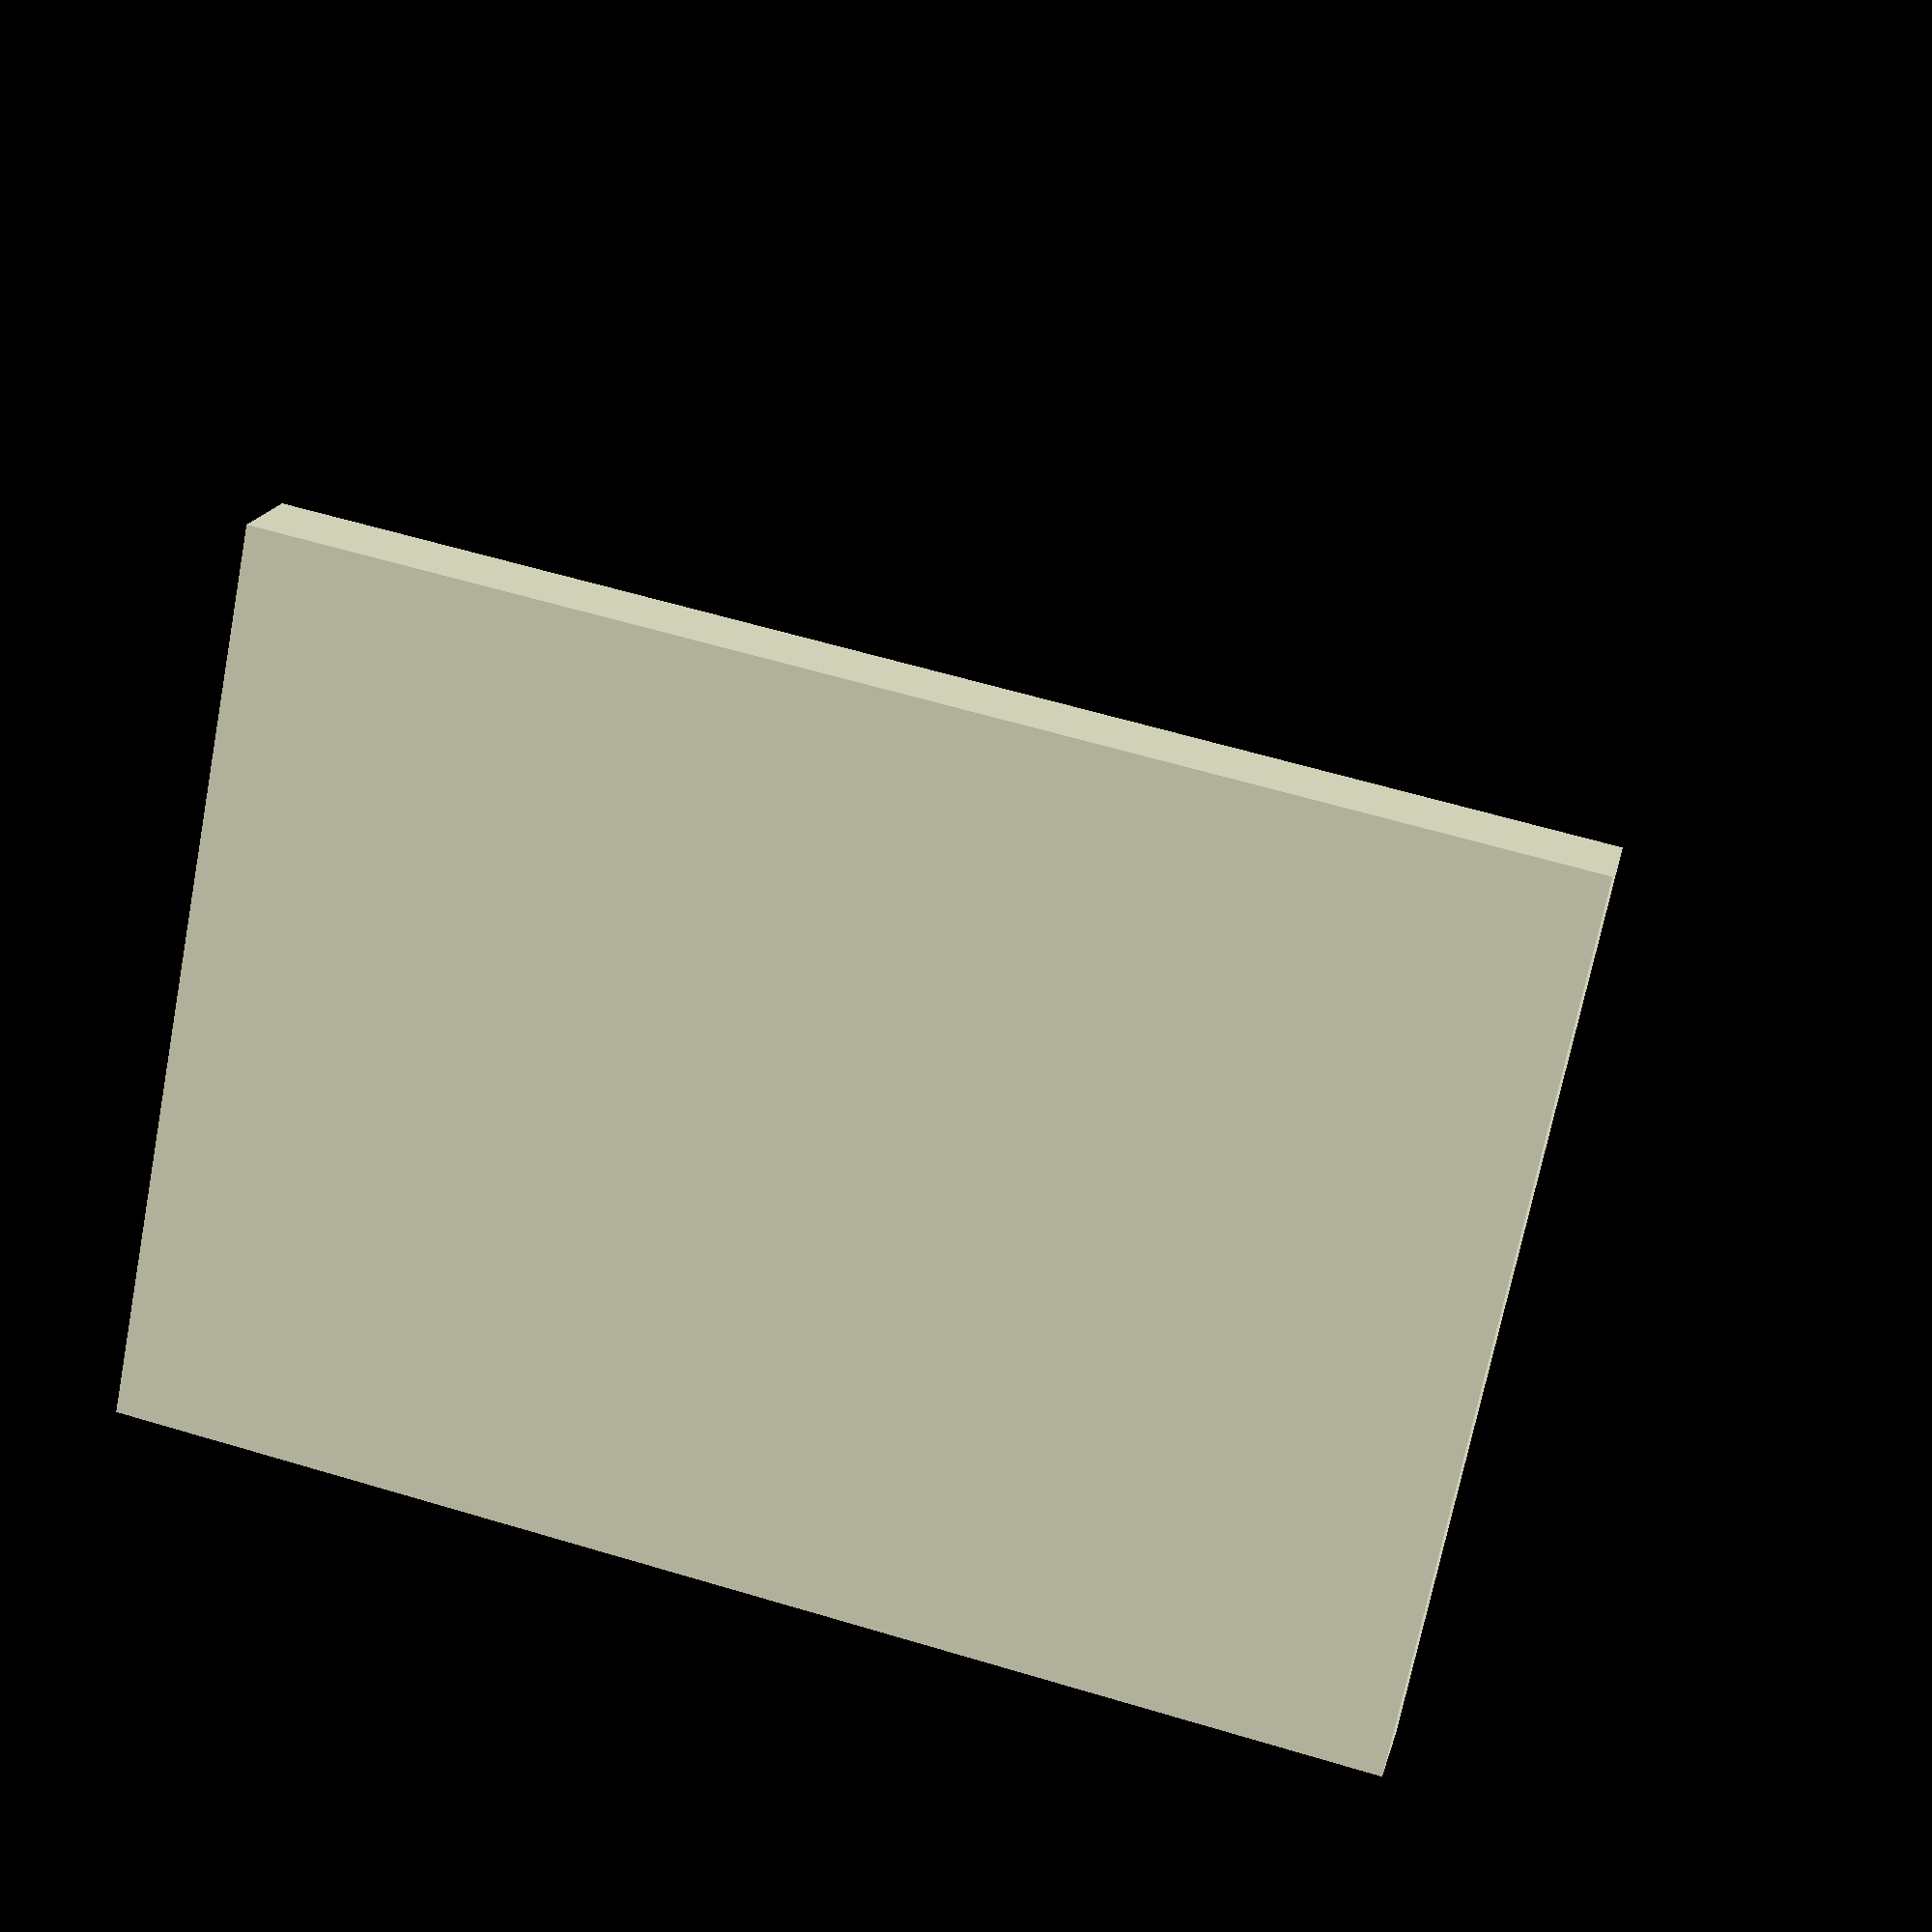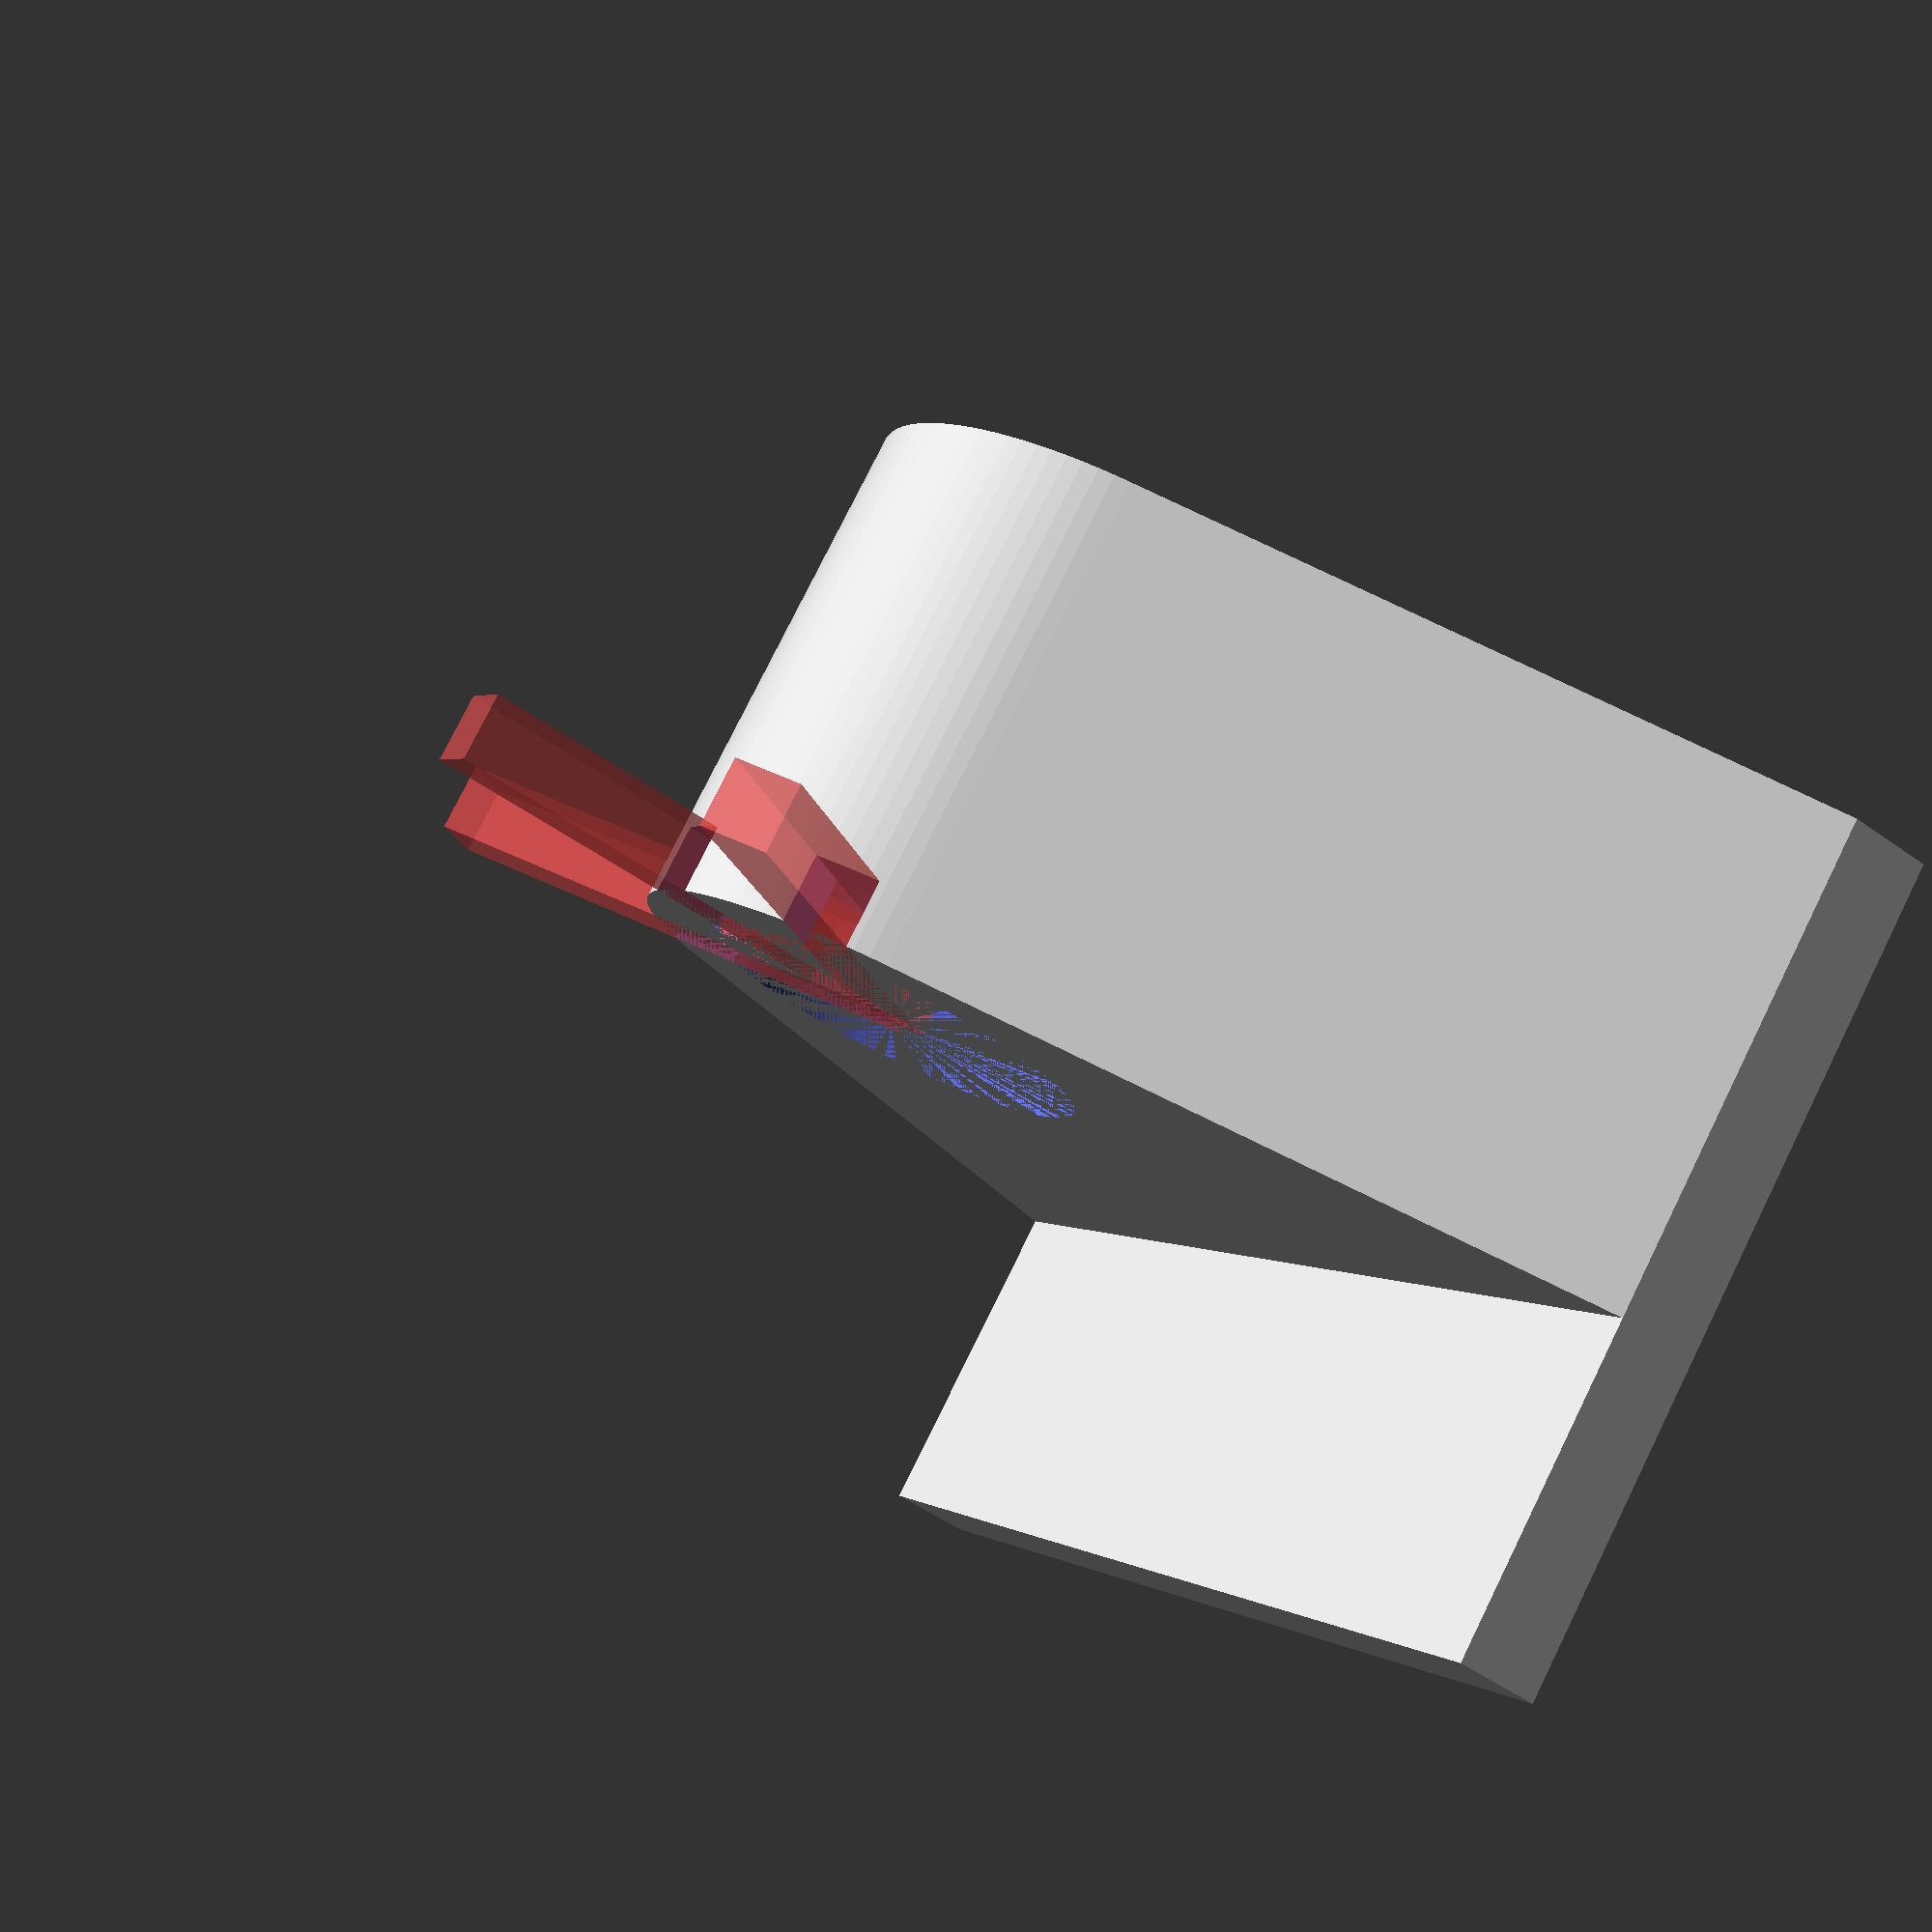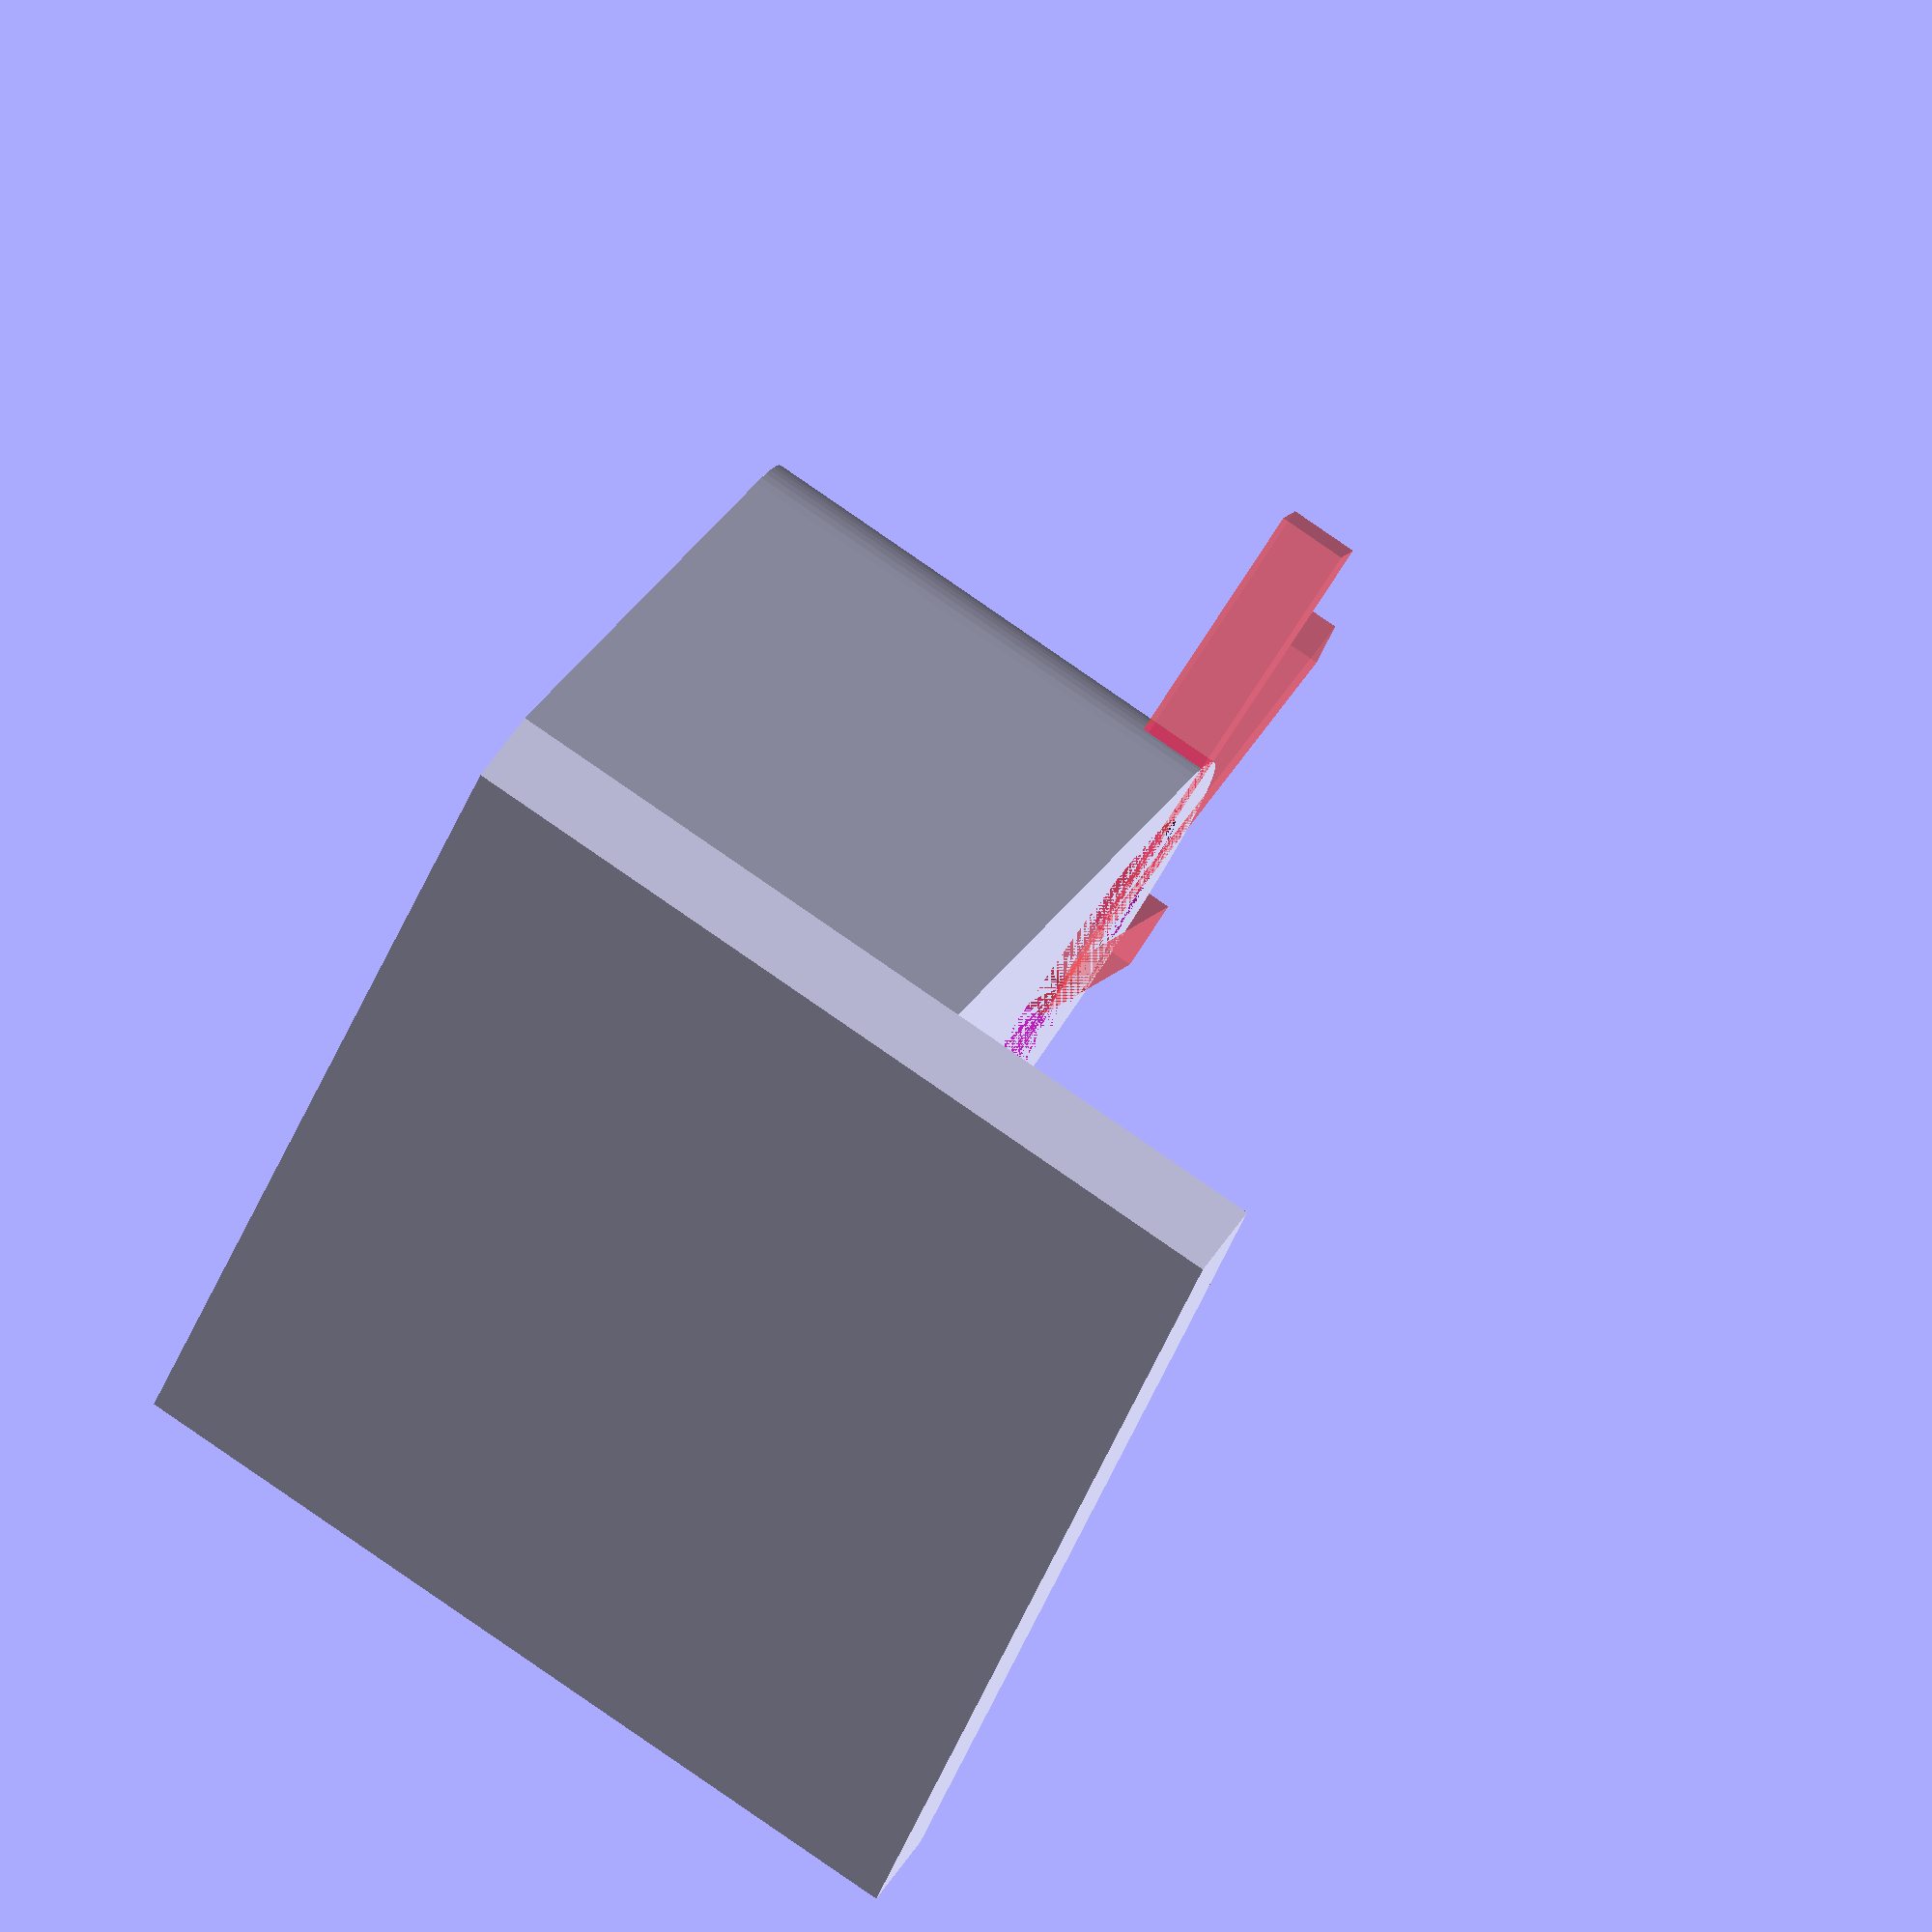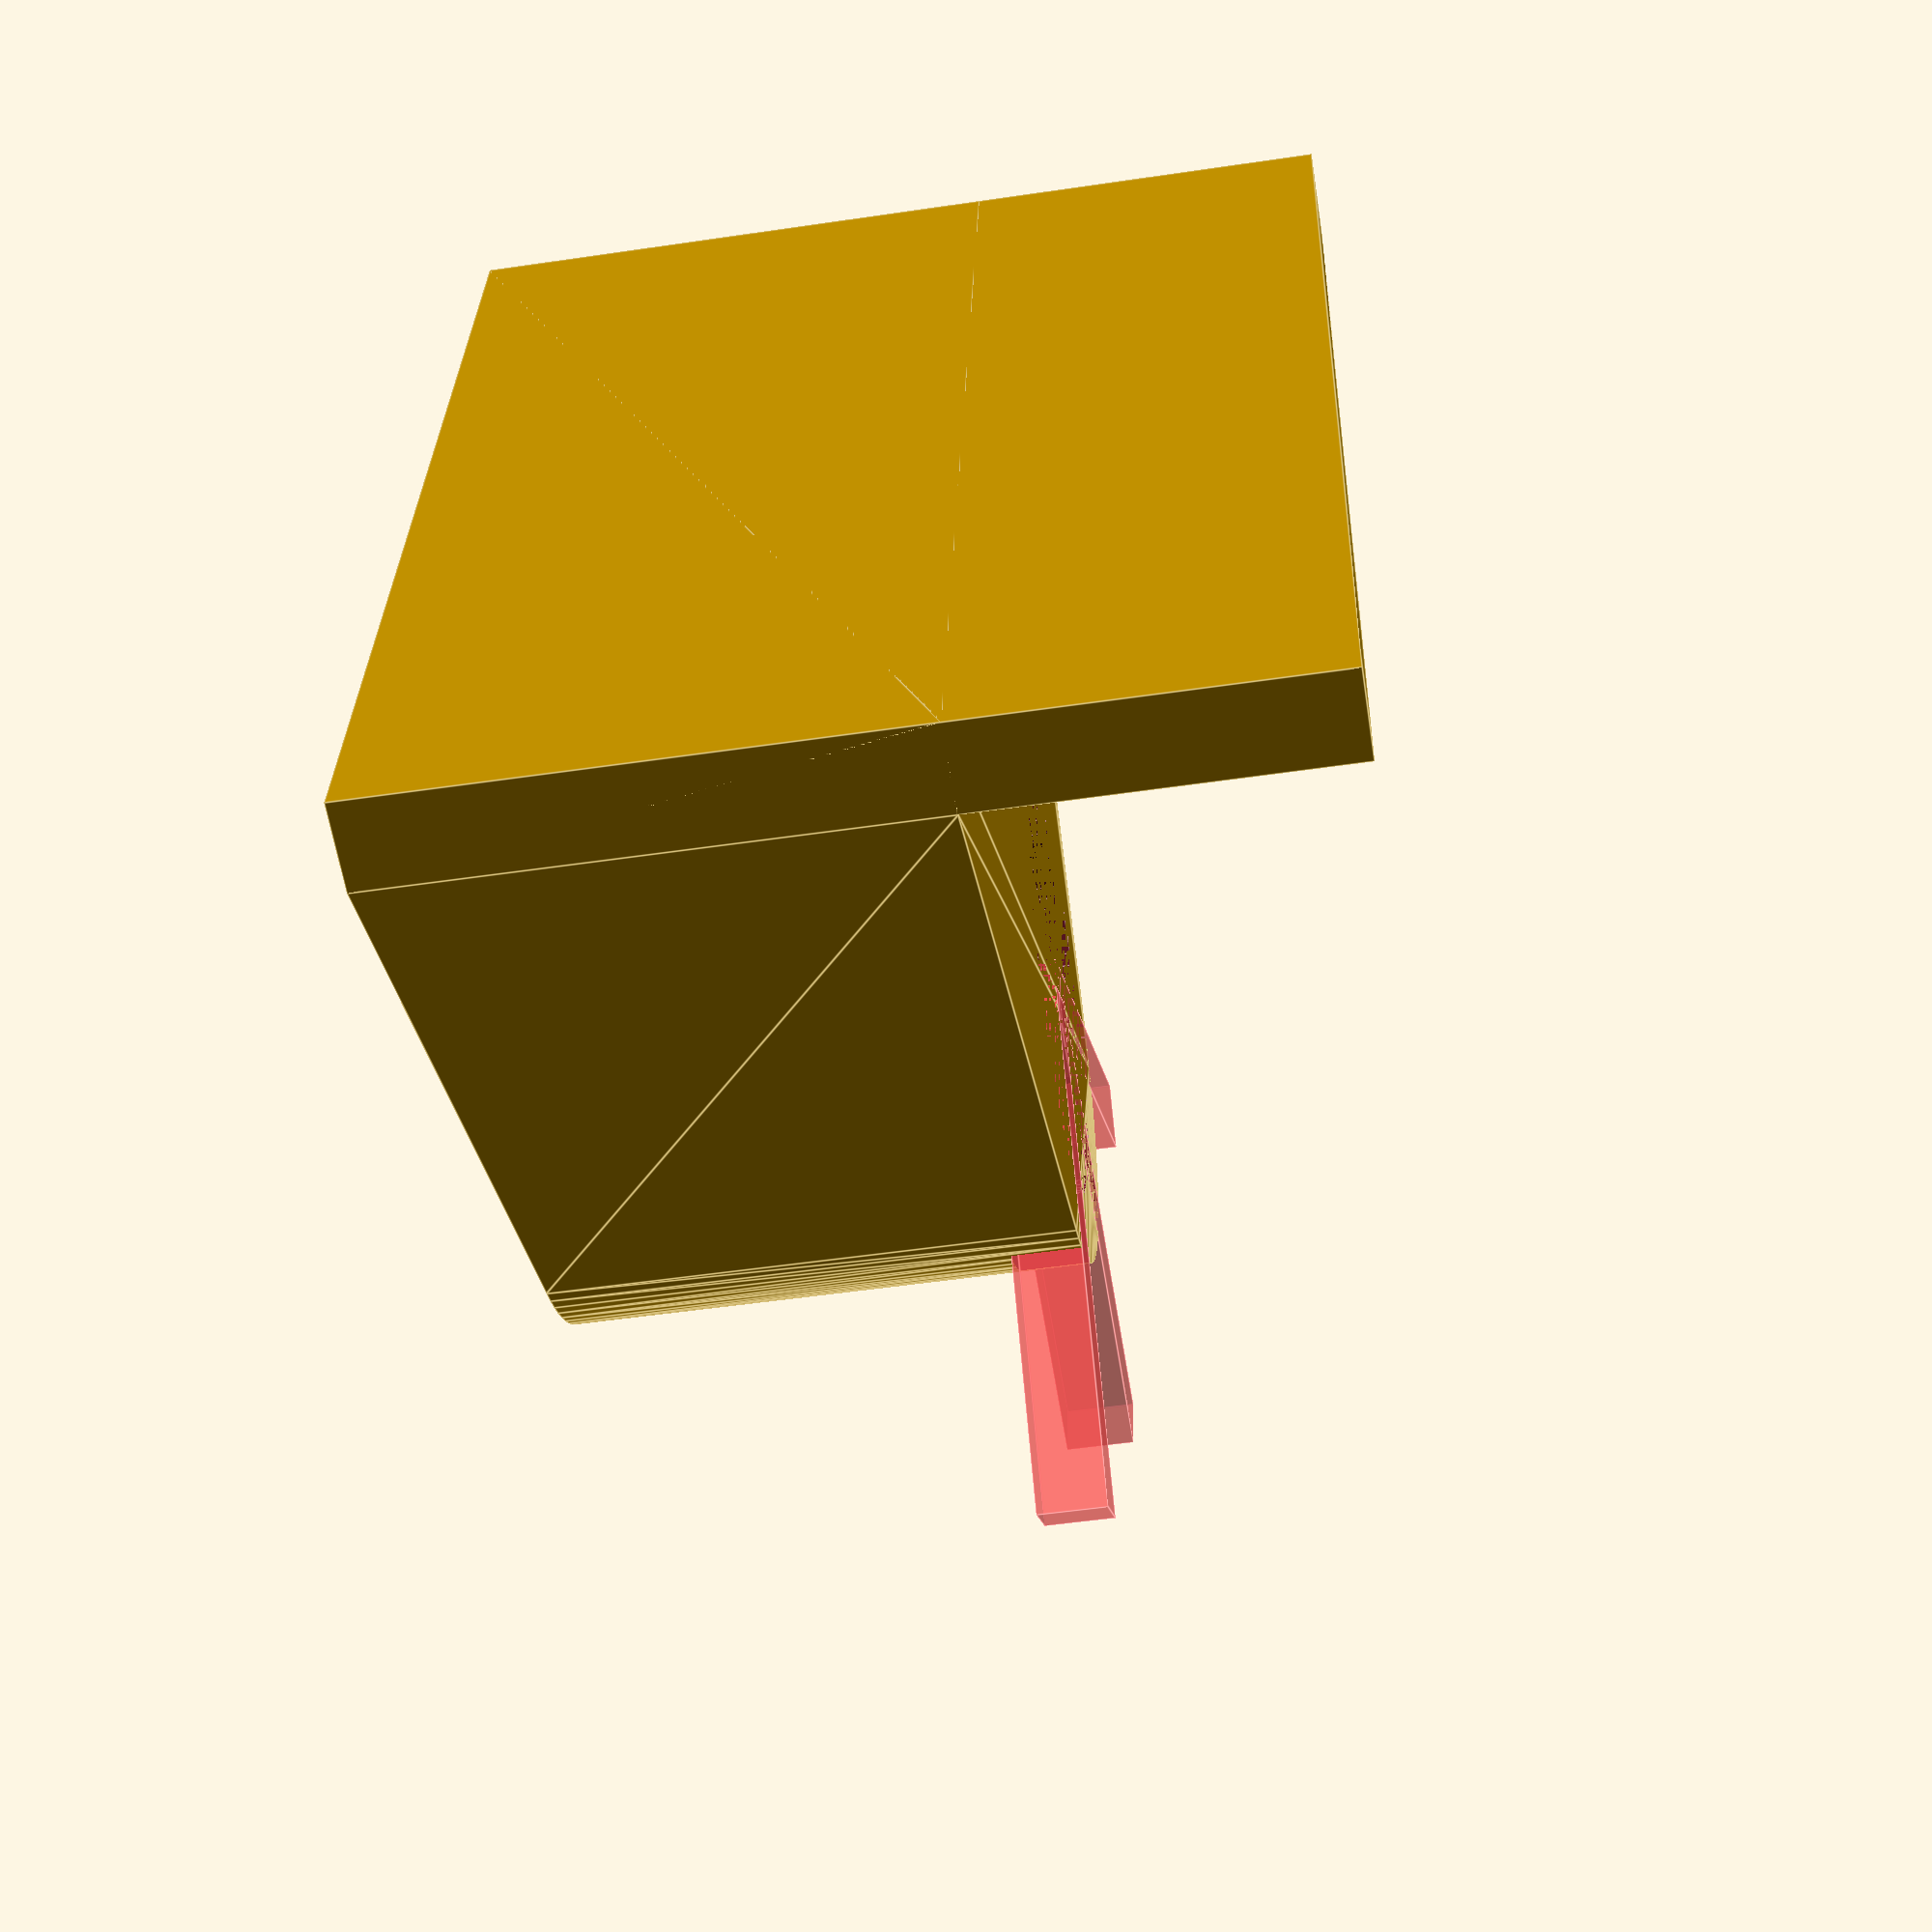
<openscad>
$fn=100;

difference() {	
	hull() {
		cylinder(r=15.5, h=30);
		translate([-35,30,0])cube([70,5,30]);
	}
	cylinder(r=11.5, h=30);
	
	// angle arretations
	#rotate ([0,0,-45]) translate([0,-2,30-4]) cube([30,4,4]);
	#rotate ([0,0,-90]) translate([0,-2,30-4]) cube([30,4,4]);
	#rotate ([0,0,-135]) translate([0,-2,30-4]) cube([30,4,4]);
}

translate([-35,30,0])cube([70,5,50]);
</openscad>
<views>
elev=249.4 azim=13.2 roll=191.0 proj=p view=solid
elev=101.9 azim=298.4 roll=153.7 proj=p view=solid
elev=278.6 azim=297.8 roll=304.7 proj=o view=solid
elev=230.7 azim=100.1 roll=260.8 proj=p view=edges
</views>
